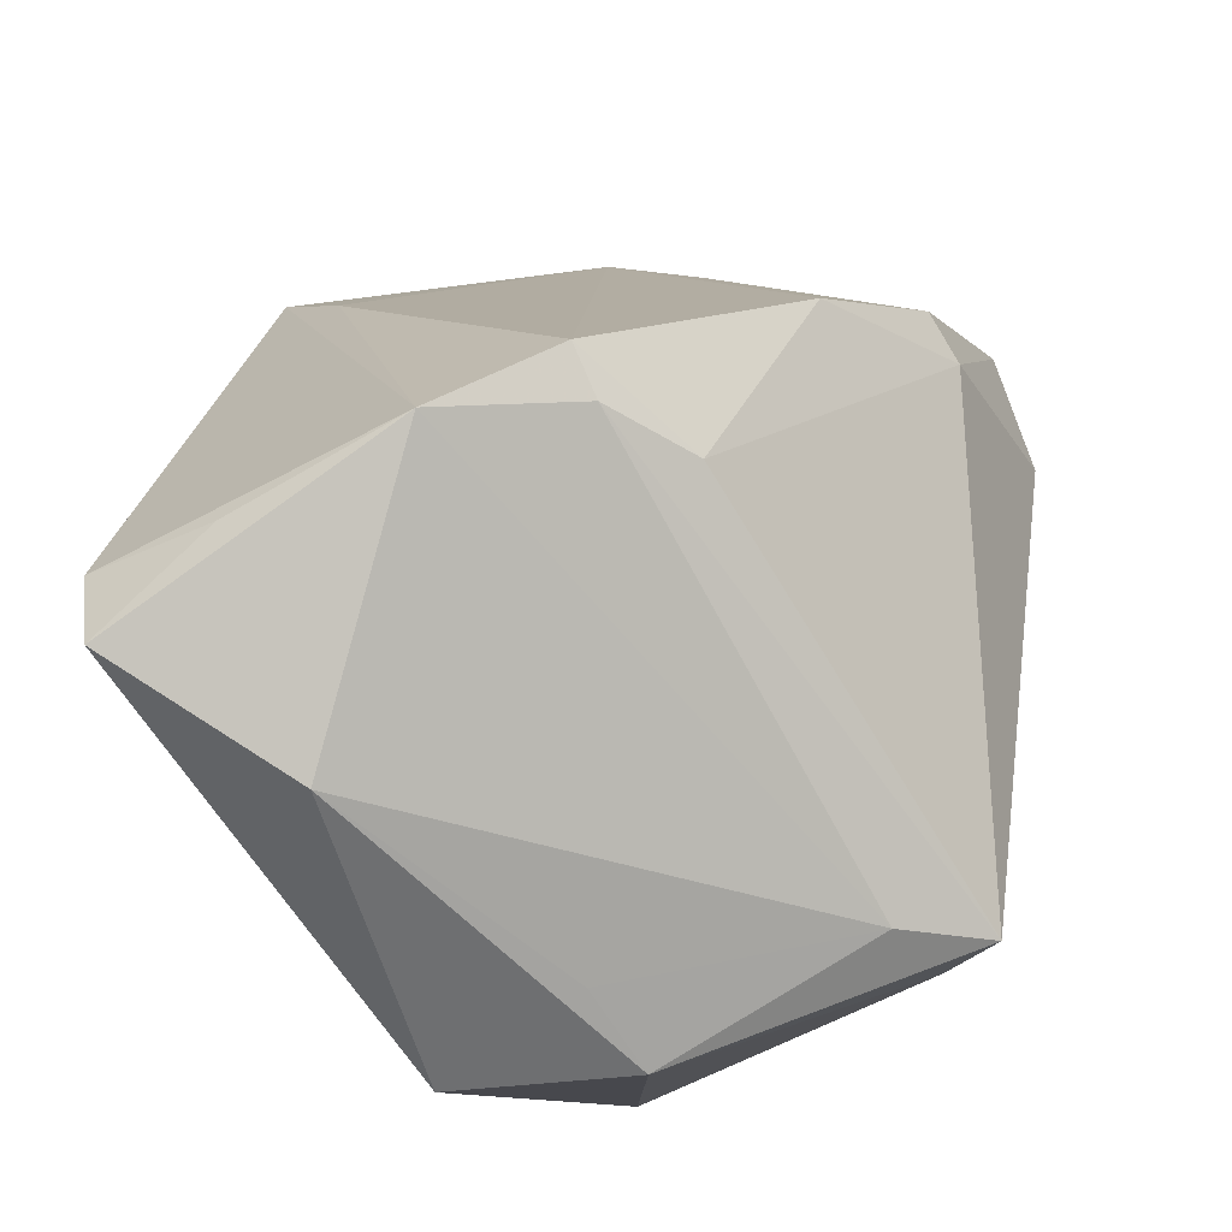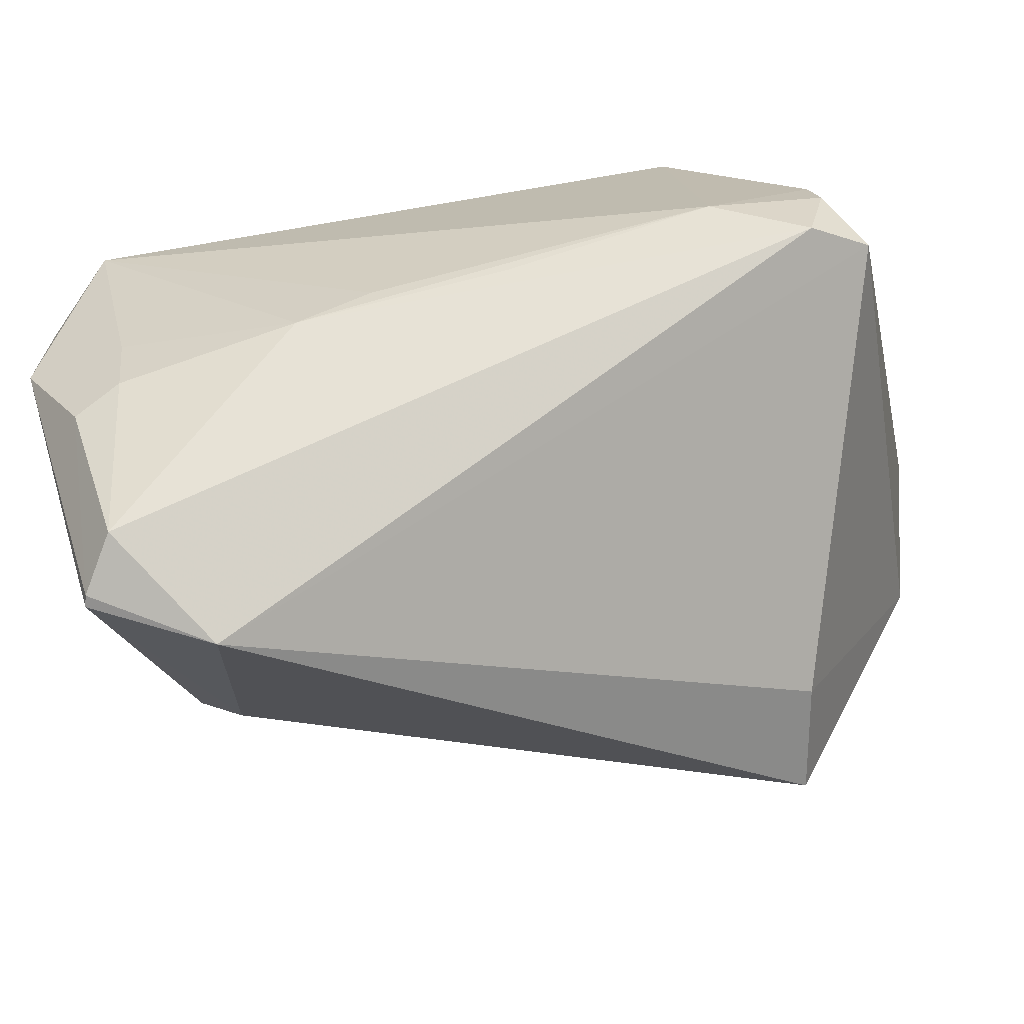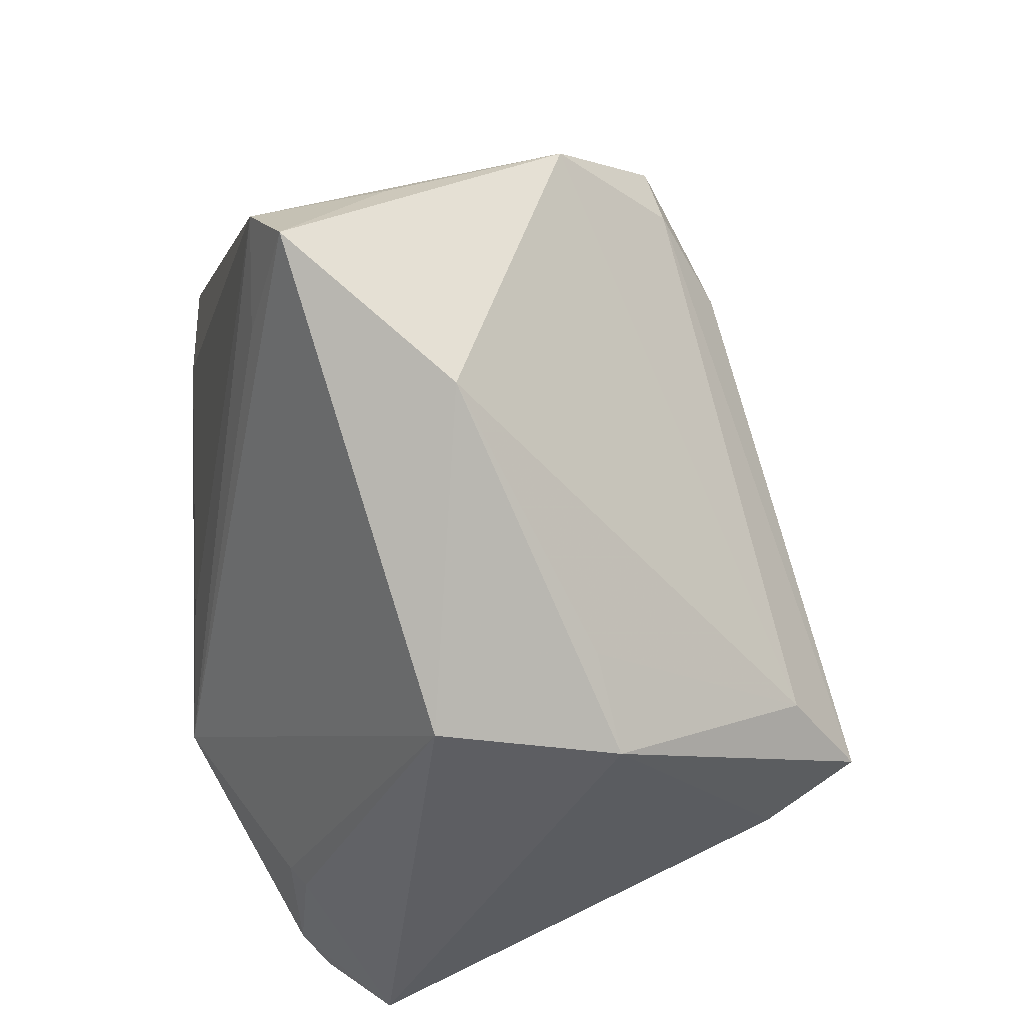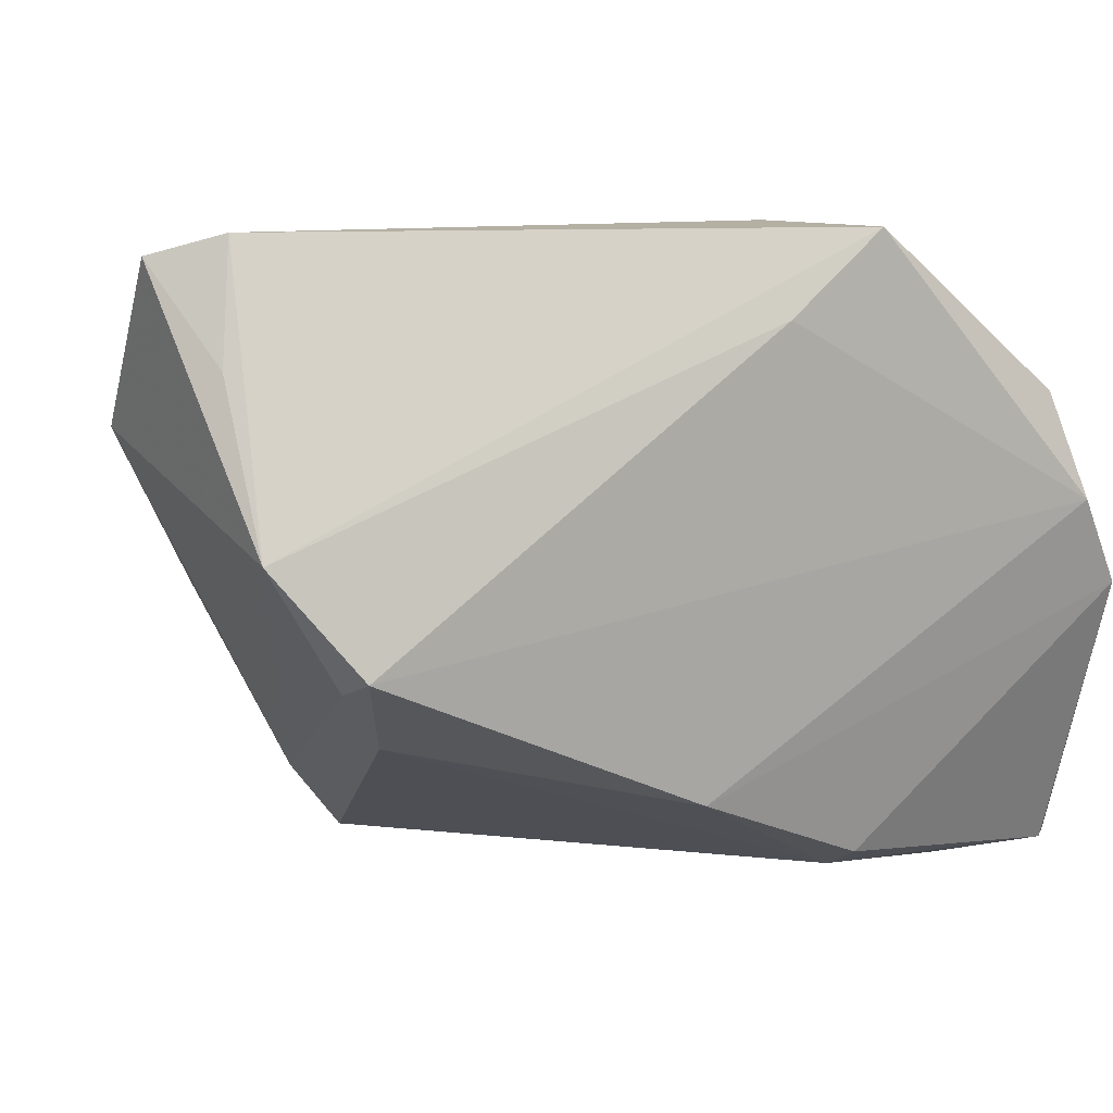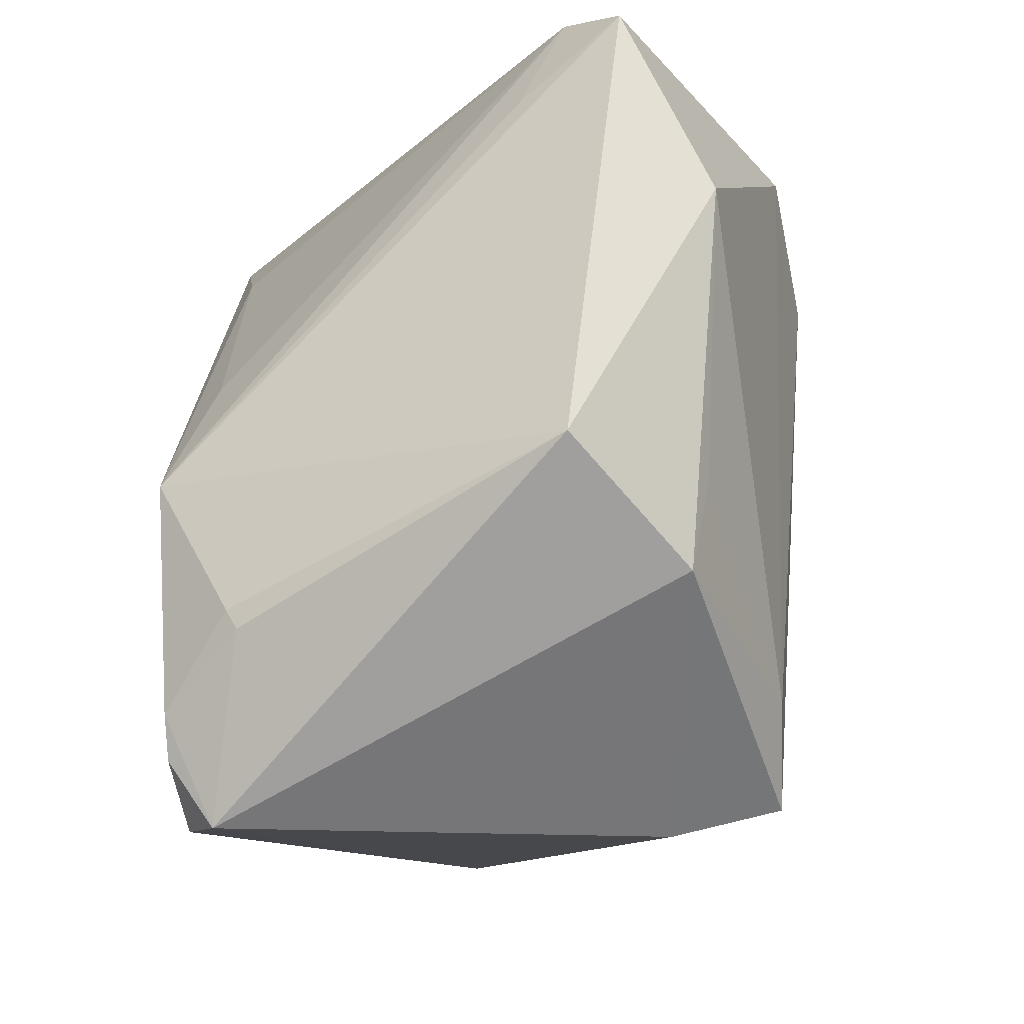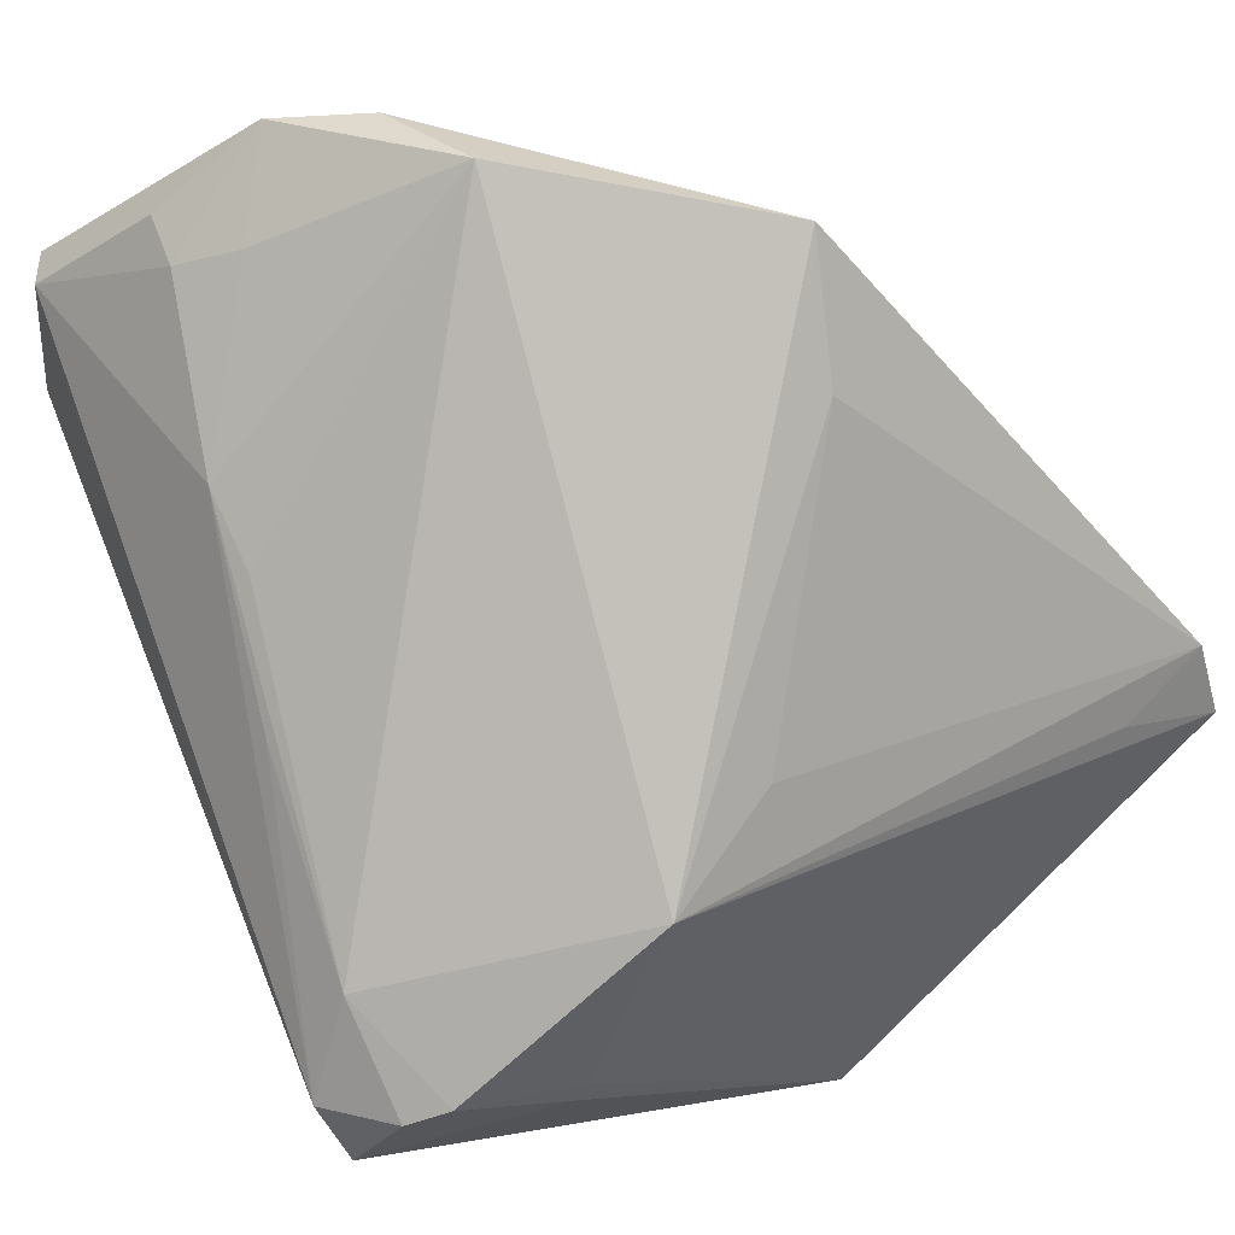
<metadata>
{"format":"obj","ext":"obj","renderer":"f3d","projection":"perspective","resolution":1024,"background":"white","views":[{"elev":-10.6,"azim":102.1,"up":"+Y"},{"elev":-32.4,"azim":-78.4,"up":"+Z"},{"elev":-39.7,"azim":75.7,"up":"+Y"},{"elev":11.5,"azim":136.8,"up":"+Z"},{"elev":-73.8,"azim":41.9,"up":"+Y"},{"elev":5.0,"azim":-41.1,"up":"+Y"}]}
</metadata>
<code>
v 0.03826 -0.01937 0.01468
v -0.009754 0.03228 0.03346
v -0.03769 0.03118 -0.02952
v -0.01918 -0.02004 0.02839
v 0.02804 0.006541 -0.01286
v -0.0303 0.0407 0.007294
v -0.03785 -0.007188 0.002346
v -0.004118 -0.03052 -0.02708
v 0.04177 0.008144 0.006048
v 0.03551 0.01445 -0.004184
v 0.03475 0.009757 -0.006086
v -0.03742 0.03045 -0.0006906
v -0.03521 0.04049 -0.001353
v 0.01177 -0.02809 -0.0247
v -0.01092 -0.01003 0.03032
v 0.04167 -0.008574 0.0313
v -0.01863 -0.03591 0.01613
v -0.03856 0.03091 -0.02886
v -0.03171 -0.0367 0.01121
v -0.03548 0.01934 -0.03346
v -0.03984 0.0124 -0.002258
v 0.04006 0.0007447 0.02183
v -0.03544 -0.03573 0.004718
v -0.04002 0.02922 -0.006914
v -0.03981 0.03335 -0.01001
v -0.007768 0.01937 0.03346
v -0.0132 0.02415 -0.02858
v -0.0118 0.02881 -0.02601
v -0.03171 -0.0407 0.004757
v 0.01587 -0.03945 -0.005986
v -0.04177 0.02806 -0.02447
v -0.0009249 0.02941 0.02553
v 0.0163 -0.0407 0.01108
v 0.00492 -0.02867 -0.03265
v -0.0385 0.005619 0.001216
v 0.03683 -0.00231 0.03346
v 0.02144 -0.03304 -0.002344
v 0.005253 0.02554 -0.01872
v -0.02929 -0.03529 0.01445
v -0.02909 0.03685 0.01728
v 0.0292 -0.008866 0.03155
v -0.03545 -0.02628 0.008836
v -0.01861 -0.03425 0.01774
f 13 40 6
f 6 40 2
f 30 33 29
f 30 8 34
f 29 8 30
f 1 33 30
f 30 37 1
f 2 40 4
f 34 11 14
f 1 37 14
f 14 30 34
f 37 30 14
f 9 11 10
f 1 14 9
f 9 14 11
f 13 6 38
f 38 6 10
f 32 6 2
f 10 6 32
f 2 9 32
f 32 9 10
f 20 27 34
f 34 8 20
f 20 8 29
f 29 33 17
f 36 9 2
f 22 9 36
f 10 11 5
f 5 38 10
f 5 11 34
f 34 27 5
f 27 38 5
f 12 21 40
f 12 40 13
f 27 20 3
f 29 17 39
f 33 4 43
f 43 17 33
f 4 39 43
f 43 39 17
f 2 4 26
f 26 36 2
f 21 7 42
f 42 4 40
f 42 39 4
f 28 38 27
f 27 3 28
f 13 38 28
f 28 3 13
f 13 3 18
f 18 25 13
f 18 31 25
f 18 3 20
f 20 31 18
f 24 31 21
f 25 31 24
f 21 12 24
f 13 25 24
f 24 12 13
f 4 36 15
f 15 26 4
f 36 26 15
f 16 4 33
f 22 36 16
f 16 33 1
f 16 9 22
f 1 9 16
f 40 21 35
f 35 42 40
f 21 42 35
f 23 20 29
f 23 31 20
f 23 42 7
f 23 7 21
f 21 31 23
f 41 36 4
f 4 16 41
f 41 16 36
f 39 42 19
f 42 23 19
f 29 39 19
f 19 23 29

</code>
